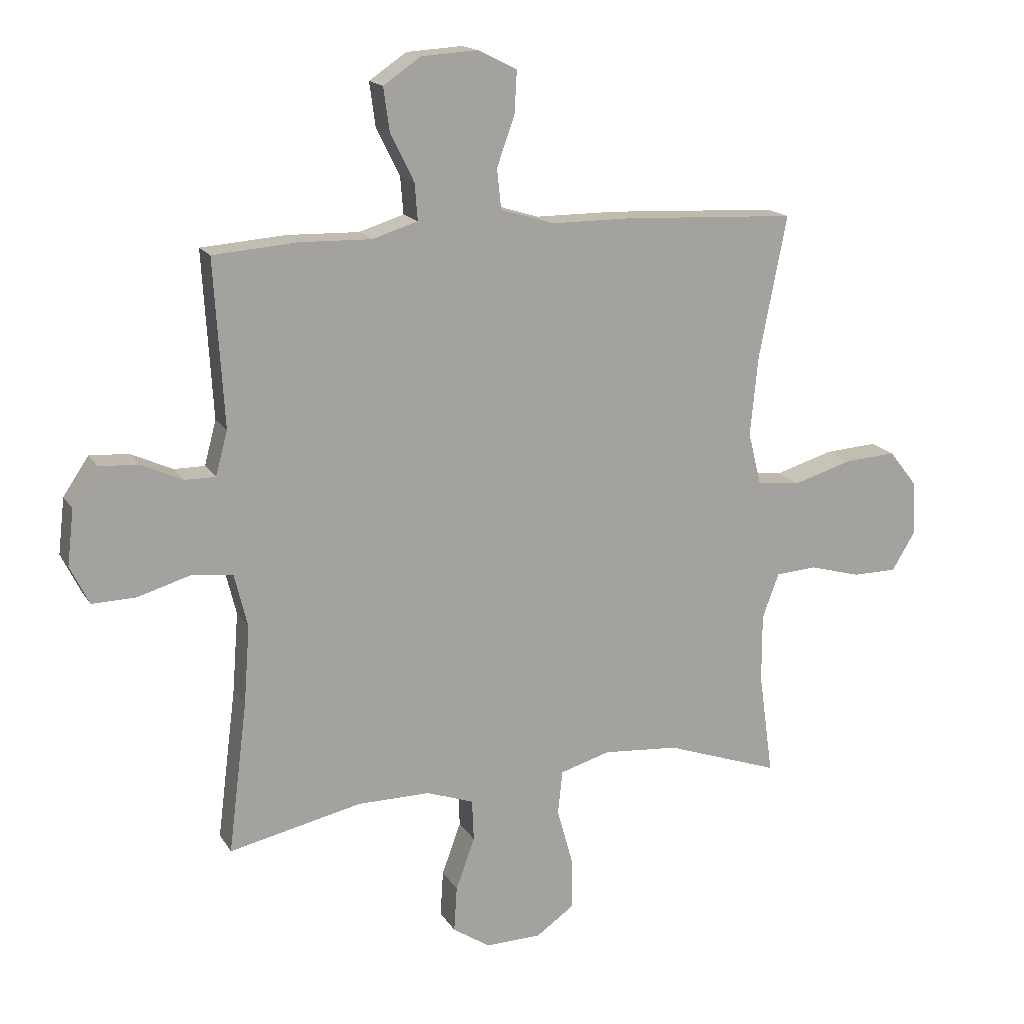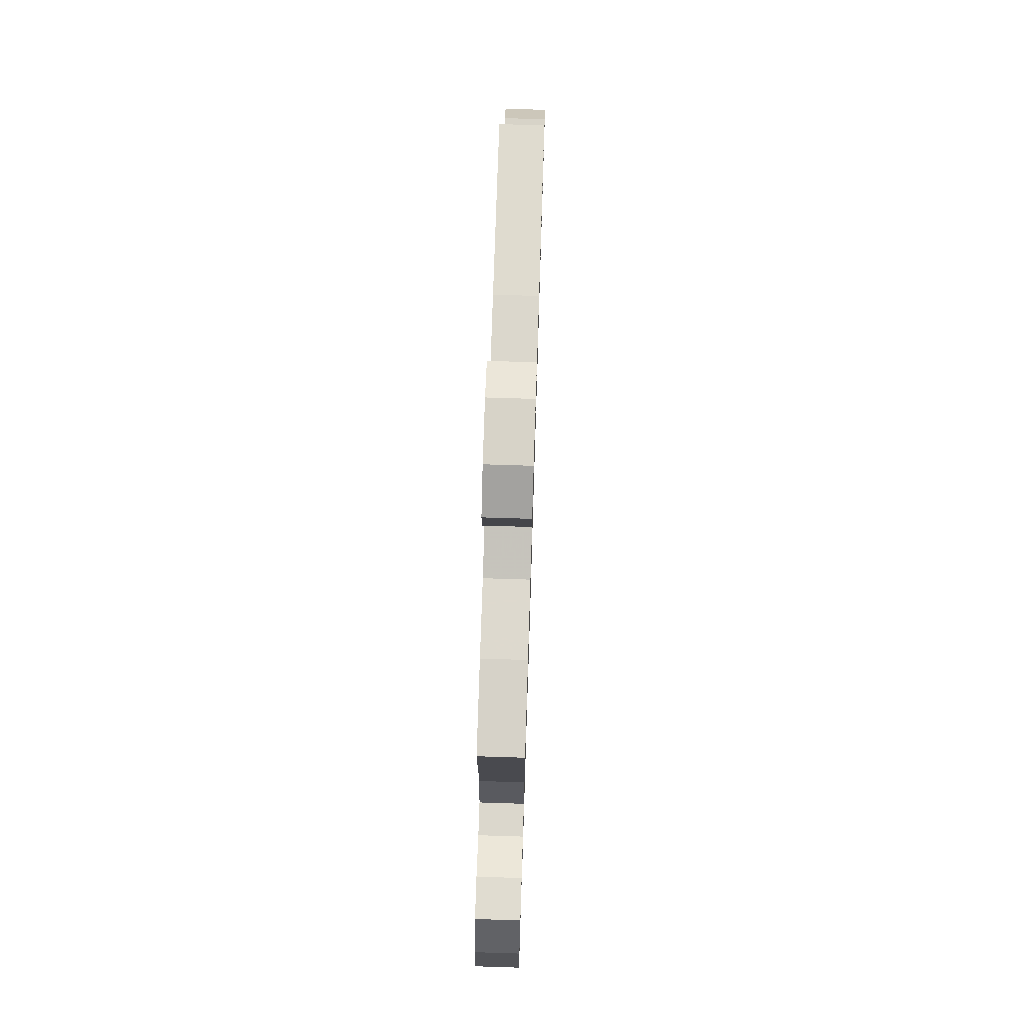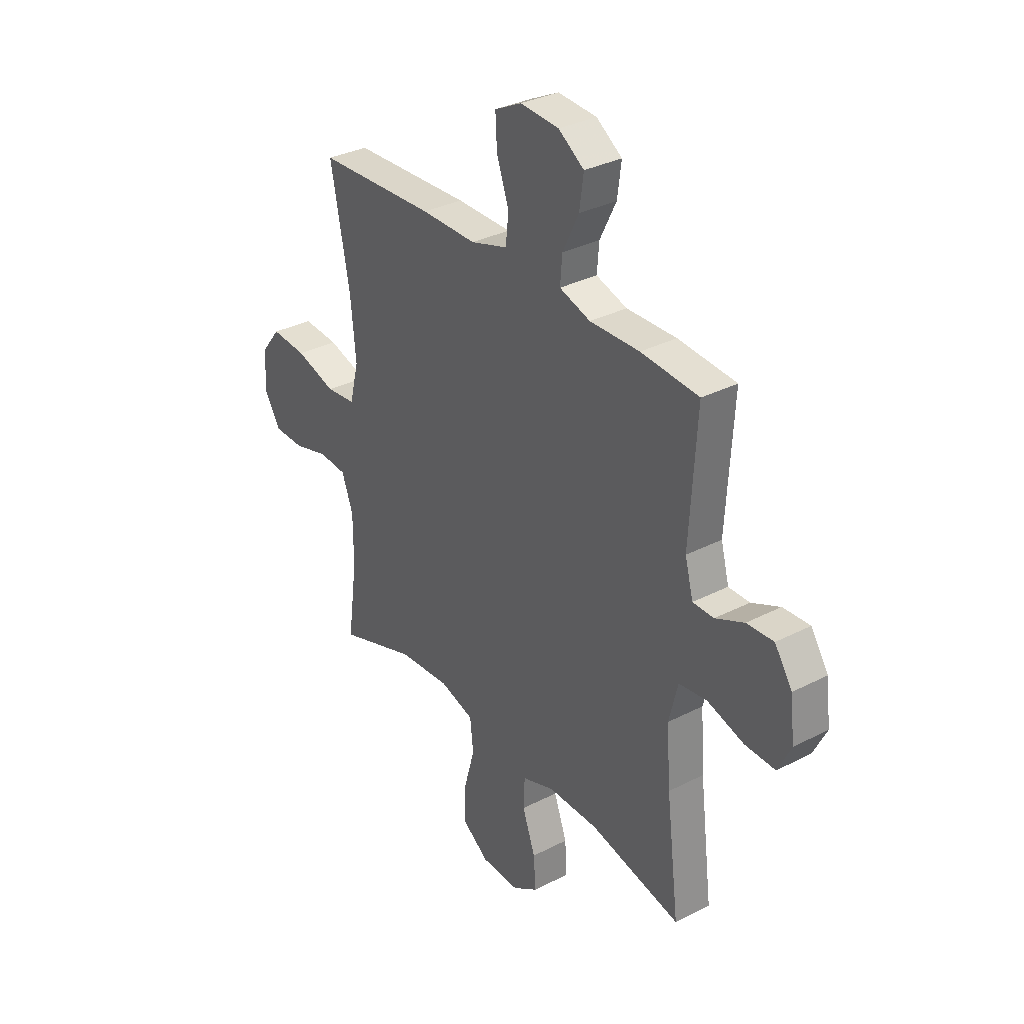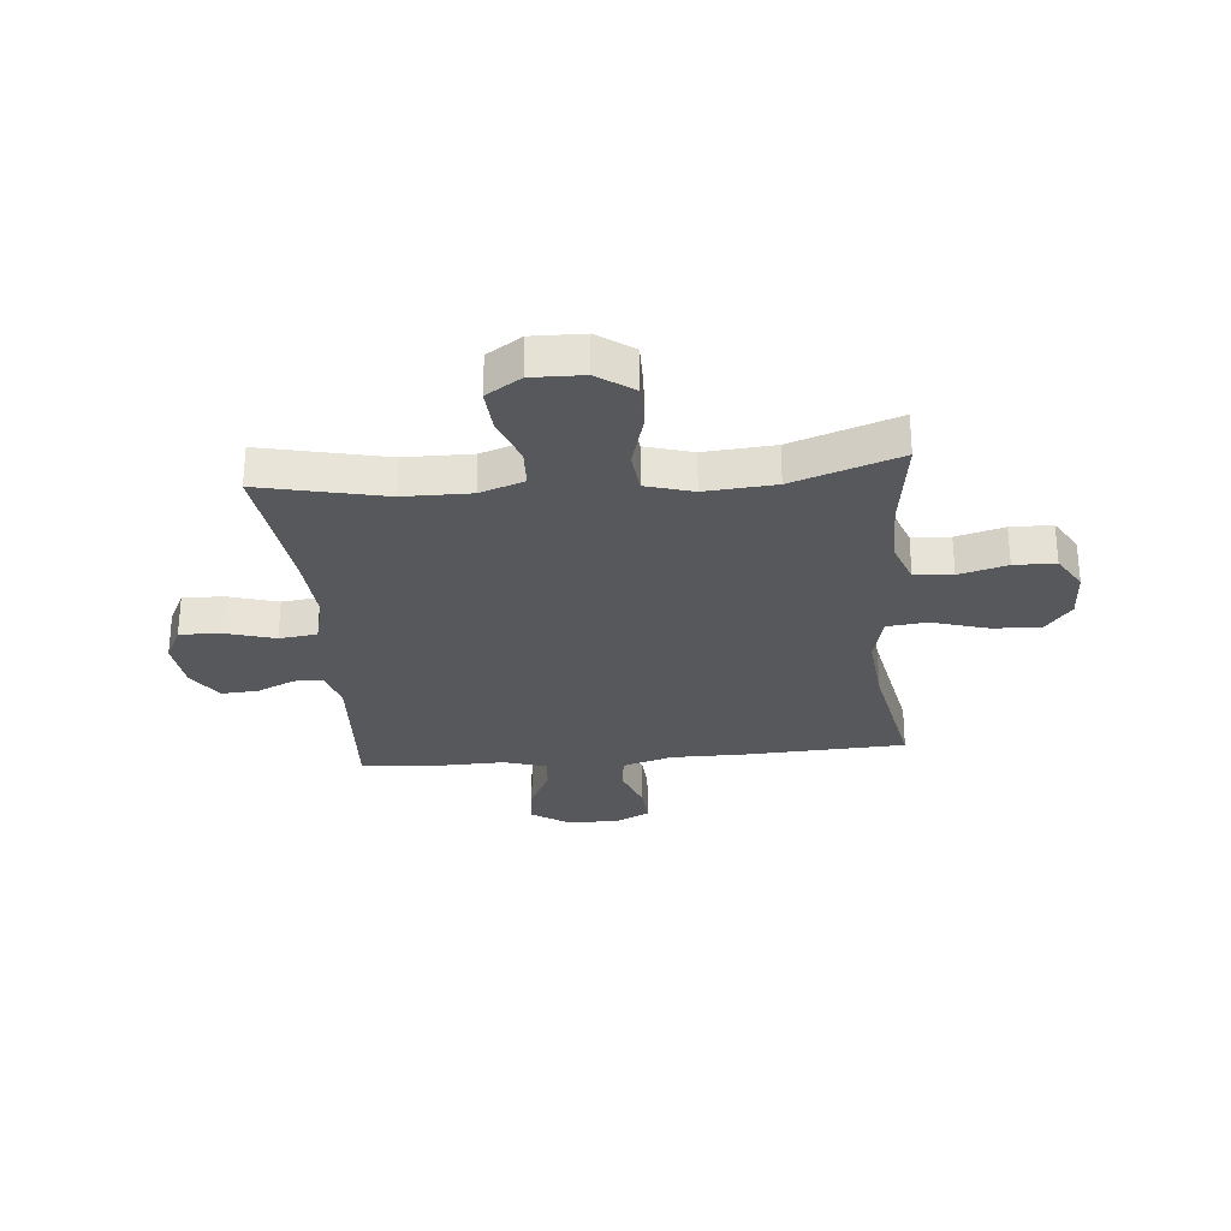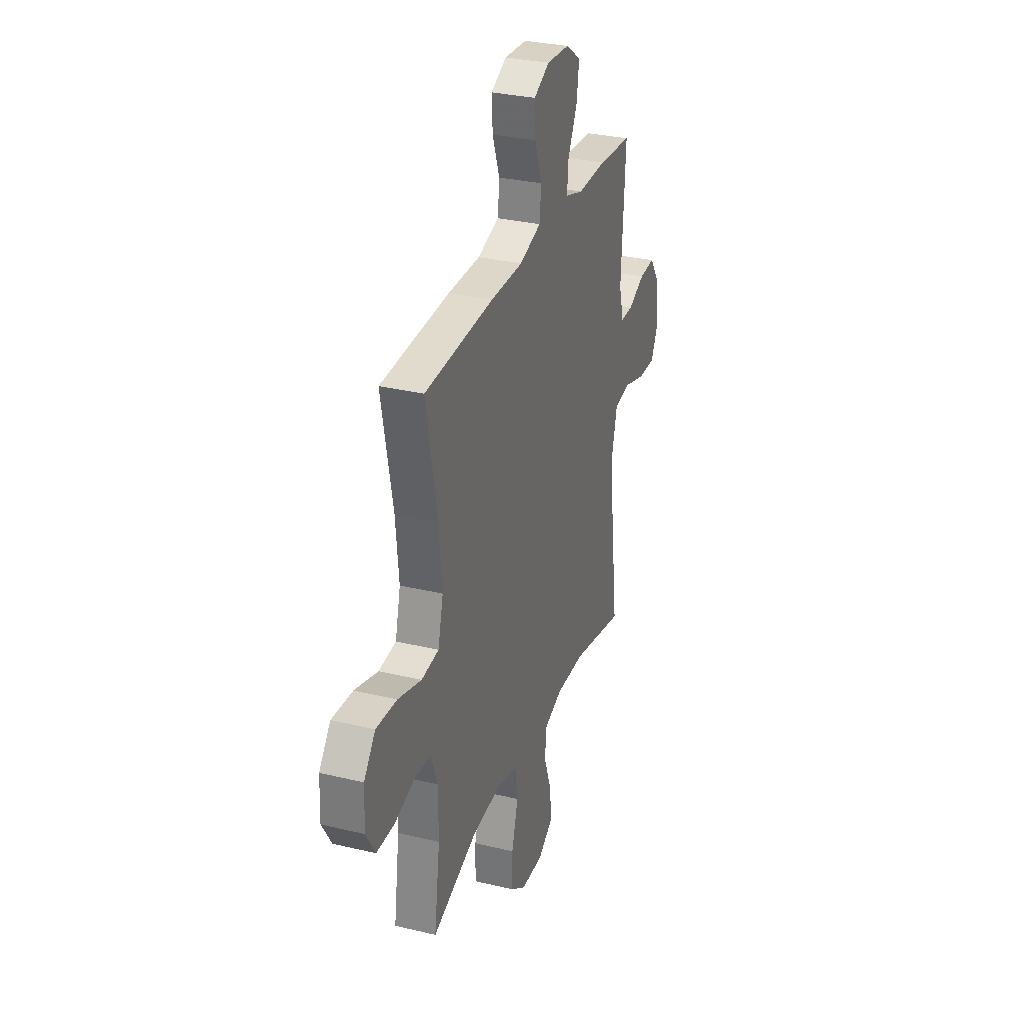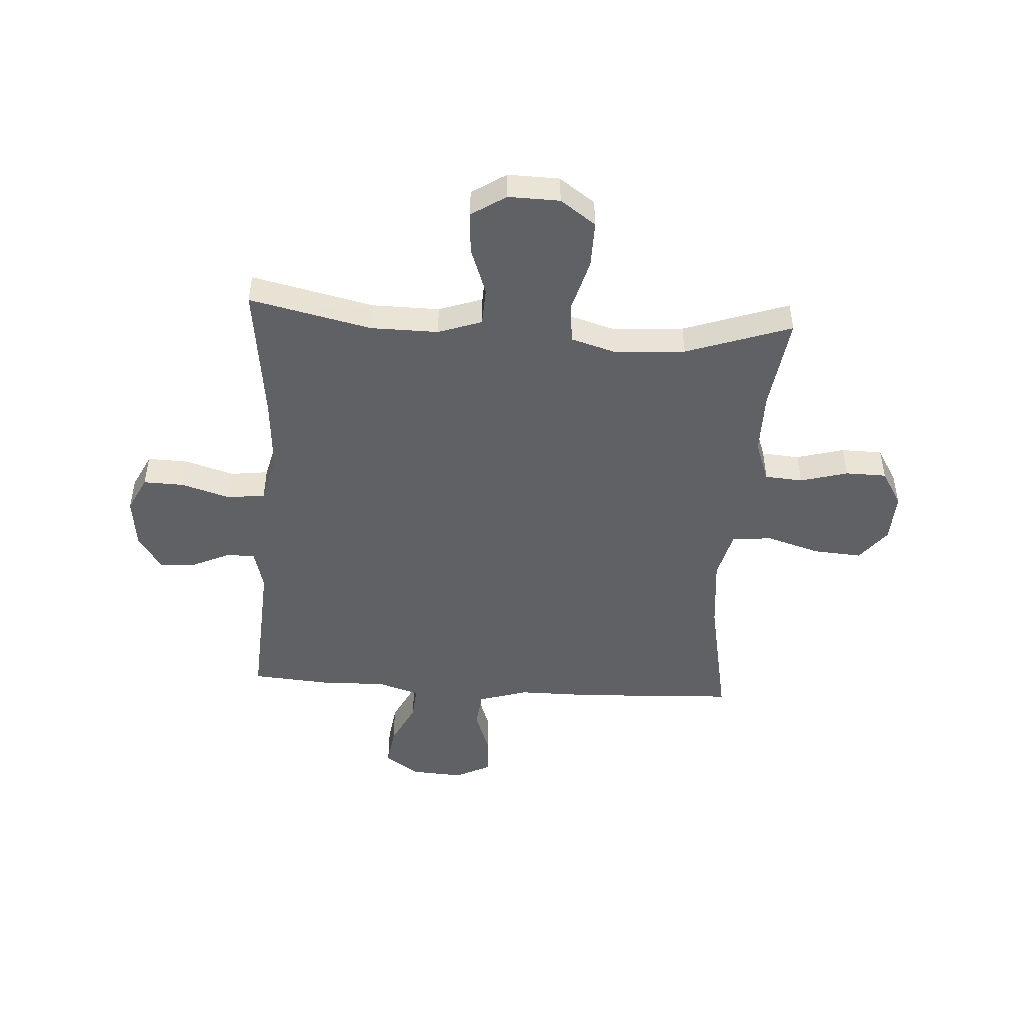
<metadata>
{"format":"obj","ext":"obj","renderer":"f3d","projection":"perspective","resolution":1024,"background":"white","views":[{"elev":16.3,"azim":158.6,"up":"+Z"},{"elev":73.1,"azim":91.8,"up":"+Z"},{"elev":32.8,"azim":54.5,"up":"+Z"},{"elev":-28.3,"azim":-174.8,"up":"+Y"},{"elev":30.9,"azim":-71.0,"up":"+Z"},{"elev":-47.7,"azim":176.3,"up":"+Y"}]}
</metadata>
<code>
v 0.5 0.07 -0.5
v 0.276 0.07 -0.45
v 0.153 0.07 -0.449
v 0.073 0.07 -0.477
v 0.07 0.07 -0.547
v 0.102 0.07 -0.635
v 0.107 0.07 -0.712
v 0.044 0.07 -0.753
v -0.05 0.07 -0.751
v -0.115 0.07 -0.705
v -0.114 0.07 -0.619
v -0.087 0.07 -0.522
v -0.095 0.07 -0.448
v -0.18 0.07 -0.423
v -0.307 0.07 -0.433
v -0.5 0.07 -0.5
v -0.476 0.07 -0.326
v -0.476 0.07 -0.211
v -0.504 0.07 -0.135
v -0.573 0.07 -0.13
v -0.66 0.07 -0.154
v -0.735 0.07 -0.153
v -0.774 0.07 -0.088
v -0.77 0.07 0.003
v -0.722 0.07 0.064
v -0.634 0.07 0.058
v -0.535 0.07 0.028
v -0.462 0.07 0.036
v -0.44 0.07 0.125
v -0.453 0.07 0.259
v -0.5 0.07 0.5
v -0.209 0.07 0.514
v -0.073 0.07 0.514
v 0.018 0.07 0.542
v 0.025 0.07 0.609
v -0.005 0.07 0.693
v -0.009 0.07 0.764
v 0.057 0.07 0.797
v 0.152 0.07 0.791
v 0.215 0.07 0.748
v 0.205 0.07 0.675
v 0.165 0.07 0.594
v 0.16 0.07 0.532
v 0.236 0.07 0.508
v 0.358 0.07 0.511
v 0.5 0.07 0.5
v 0.483 0.07 0.22
v 0.503 0.07 0.145
v 0.555 0.07 0.145
v 0.625 0.07 0.177
v 0.691 0.07 0.181
v 0.734 0.07 0.117
v 0.745 0.07 0.023
v 0.713 0.07 -0.042
v 0.639 0.07 -0.04
v 0.549 0.07 -0.013
v 0.48 0.07 -0.022
v 0.458 0.07 -0.111
v 0.468 0.07 -0.244
v 0.5 0 -0.5
v 0.276 0 -0.45
v 0.153 0 -0.449
v 0.073 0 -0.477
v 0.07 0 -0.547
v 0.102 0 -0.635
v 0.107 0 -0.712
v 0.044 0 -0.753
v -0.05 0 -0.751
v -0.115 0 -0.705
v -0.114 0 -0.619
v -0.087 0 -0.522
v -0.095 0 -0.448
v -0.18 0 -0.423
v -0.307 0 -0.433
v -0.5 0 -0.5
v -0.476 0 -0.326
v -0.476 0 -0.211
v -0.504 0 -0.135
v -0.573 0 -0.13
v -0.66 0 -0.154
v -0.735 0 -0.153
v -0.774 0 -0.088
v -0.77 0 0.003
v -0.722 0 0.064
v -0.634 0 0.058
v -0.535 0 0.028
v -0.462 0 0.036
v -0.44 0 0.125
v -0.453 0 0.259
v -0.5 0 0.5
v -0.209 0 0.514
v -0.073 0 0.514
v 0.018 0 0.542
v 0.025 0 0.609
v -0.005 0 0.693
v -0.009 0 0.764
v 0.057 0 0.797
v 0.152 0 0.791
v 0.215 0 0.748
v 0.205 0 0.675
v 0.165 0 0.594
v 0.16 0 0.532
v 0.236 0 0.508
v 0.358 0 0.511
v 0.5 0 0.5
v 0.483 0 0.22
v 0.503 0 0.145
v 0.555 0 0.145
v 0.625 0 0.177
v 0.691 0 0.181
v 0.734 0 0.117
v 0.745 0 0.023
v 0.713 0 -0.042
v 0.639 0 -0.04
v 0.549 0 -0.013
v 0.48 0 -0.022
v 0.458 0 -0.111
v 0.468 0 -0.244
f 53 54 55 56
f 53 56 57
f 52 53 57
f 49 50 51 52
f 48 49 52 57
f 47 48 57 58
f 44 45 46 47
f 43 44 47 58
f 39 40 41 42
f 39 42 43
f 38 39 43
f 35 36 37 38
f 34 35 38 43
f 33 34 43 58
f 30 31 32 33
f 29 30 33 58
f 24 25 26 27
f 22 23 24 27
f 20 21 22 27
f 19 20 27 28
f 18 19 28 29
f 15 16 17
f 14 15 17 18
f 13 14 18 29
f 9 10 11 12
f 9 12 13
f 8 9 13
f 5 6 7 8
f 4 5 8 13
f 3 4 13 29
f 59 1 2
f 29 58 59
f 2 3 29 59
f 115 114 113 112
f 116 115 112
f 116 112 111
f 111 110 109 108
f 116 111 108 107
f 117 116 107 106
f 106 105 104 103
f 117 106 103 102
f 101 100 99 98
f 102 101 98
f 102 98 97
f 97 96 95 94
f 102 97 94 93
f 117 102 93 92
f 92 91 90 89
f 117 92 89 88
f 86 85 84 83
f 86 83 82 81
f 86 81 80 79
f 87 86 79 78
f 88 87 78 77
f 76 75 74
f 77 76 74 73
f 88 77 73 72
f 71 70 69 68
f 72 71 68
f 72 68 67
f 67 66 65 64
f 72 67 64 63
f 88 72 63 62
f 61 60 118
f 118 117 88
f 118 88 62 61
f 1 60 61 2
f 2 61 62 3
f 3 62 63 4
f 4 63 64 5
f 5 64 65 6
f 6 65 66 7
f 7 66 67 8
f 8 67 68 9
f 9 68 69 10
f 10 69 70 11
f 11 70 71 12
f 12 71 72 13
f 13 72 73 14
f 14 73 74 15
f 15 74 75 16
f 16 75 76 17
f 17 76 77 18
f 18 77 78 19
f 19 78 79 20
f 20 79 80 21
f 21 80 81 22
f 22 81 82 23
f 23 82 83 24
f 24 83 84 25
f 25 84 85 26
f 26 85 86 27
f 27 86 87 28
f 28 87 88 29
f 29 88 89 30
f 30 89 90 31
f 31 90 91 32
f 32 91 92 33
f 33 92 93 34
f 34 93 94 35
f 35 94 95 36
f 36 95 96 37
f 37 96 97 38
f 38 97 98 39
f 39 98 99 40
f 40 99 100 41
f 41 100 101 42
f 42 101 102 43
f 43 102 103 44
f 44 103 104 45
f 45 104 105 46
f 46 105 106 47
f 47 106 107 48
f 48 107 108 49
f 49 108 109 50
f 50 109 110 51
f 51 110 111 52
f 52 111 112 53
f 53 112 113 54
f 54 113 114 55
f 55 114 115 56
f 56 115 116 57
f 57 116 117 58
f 58 117 118 59
f 59 118 60 1

</code>
